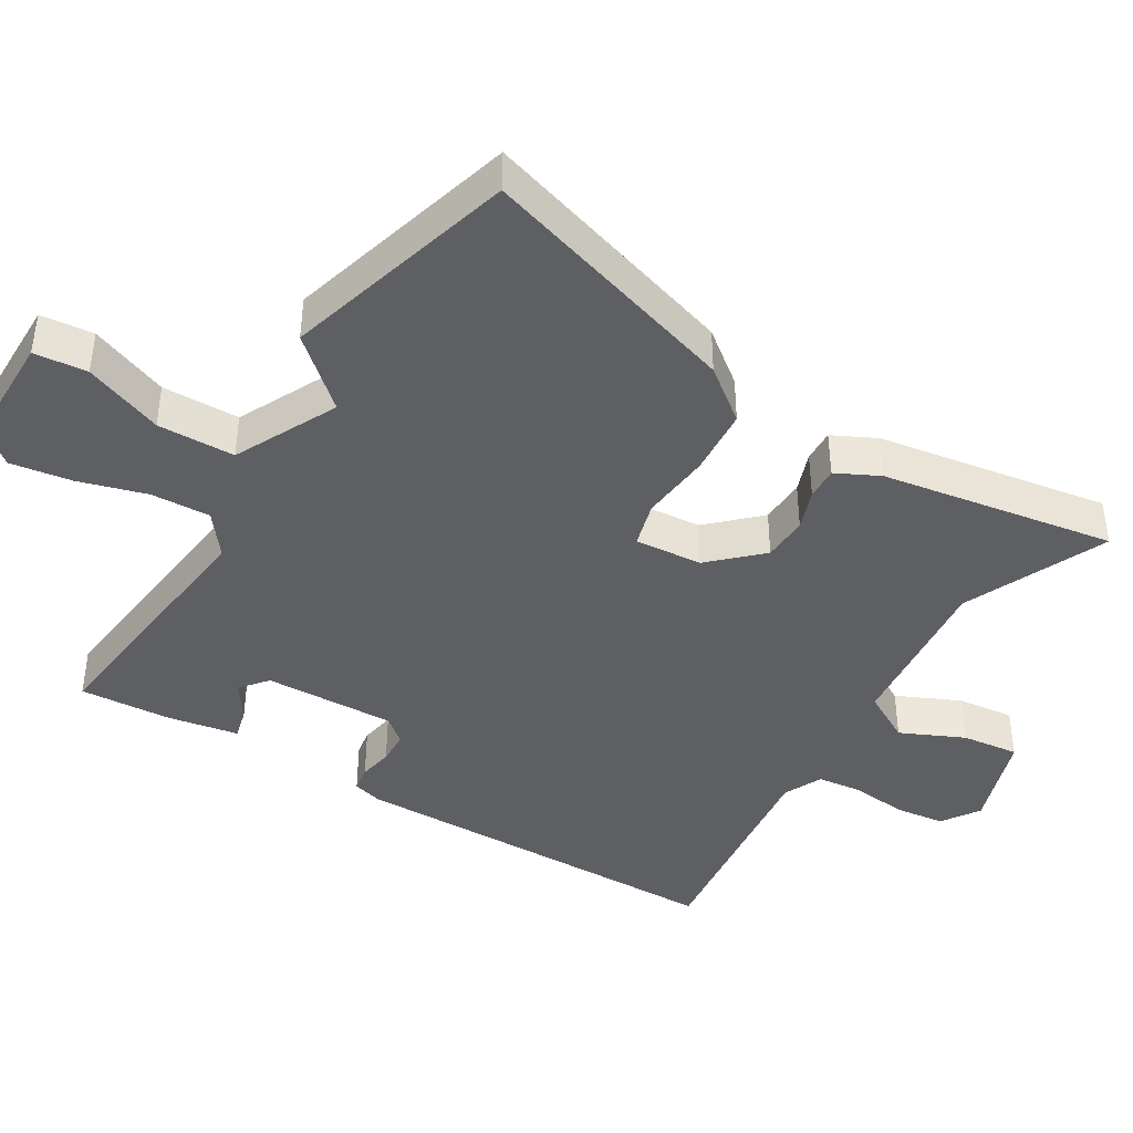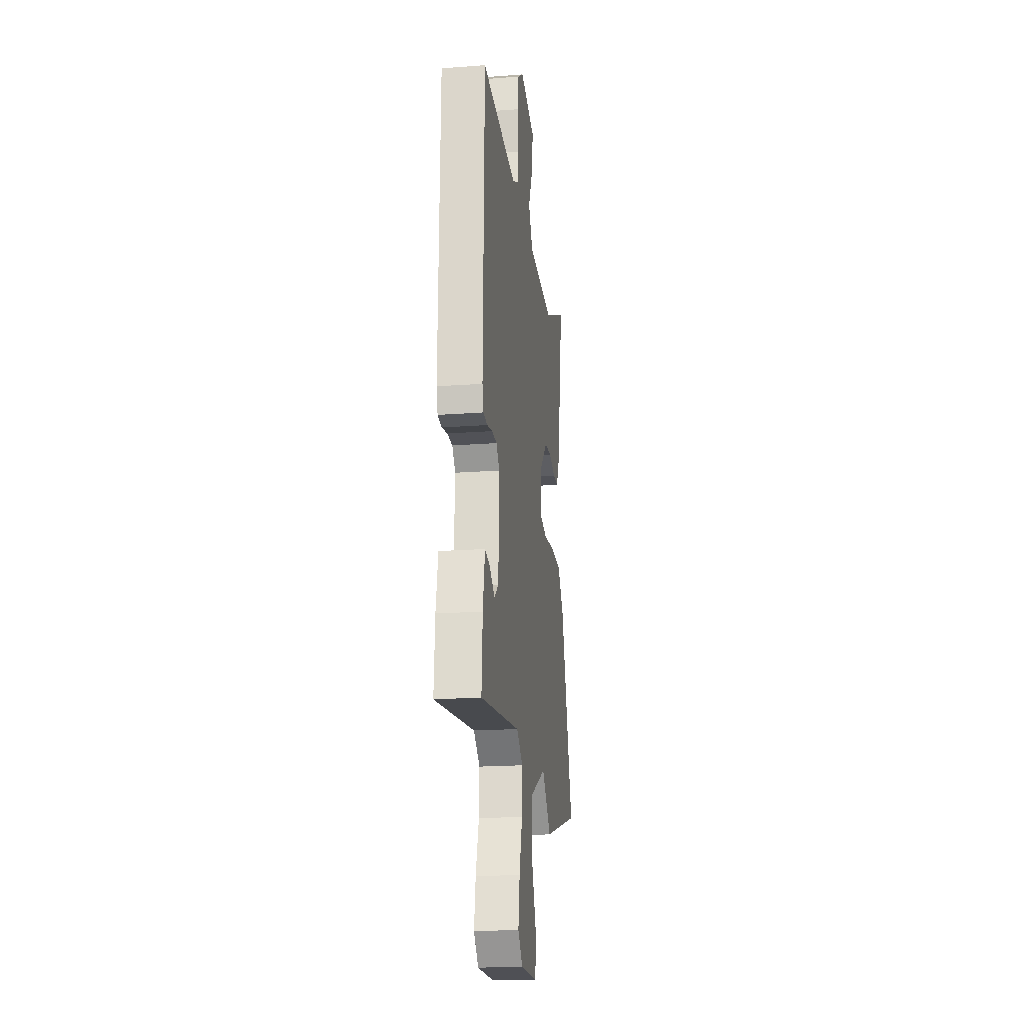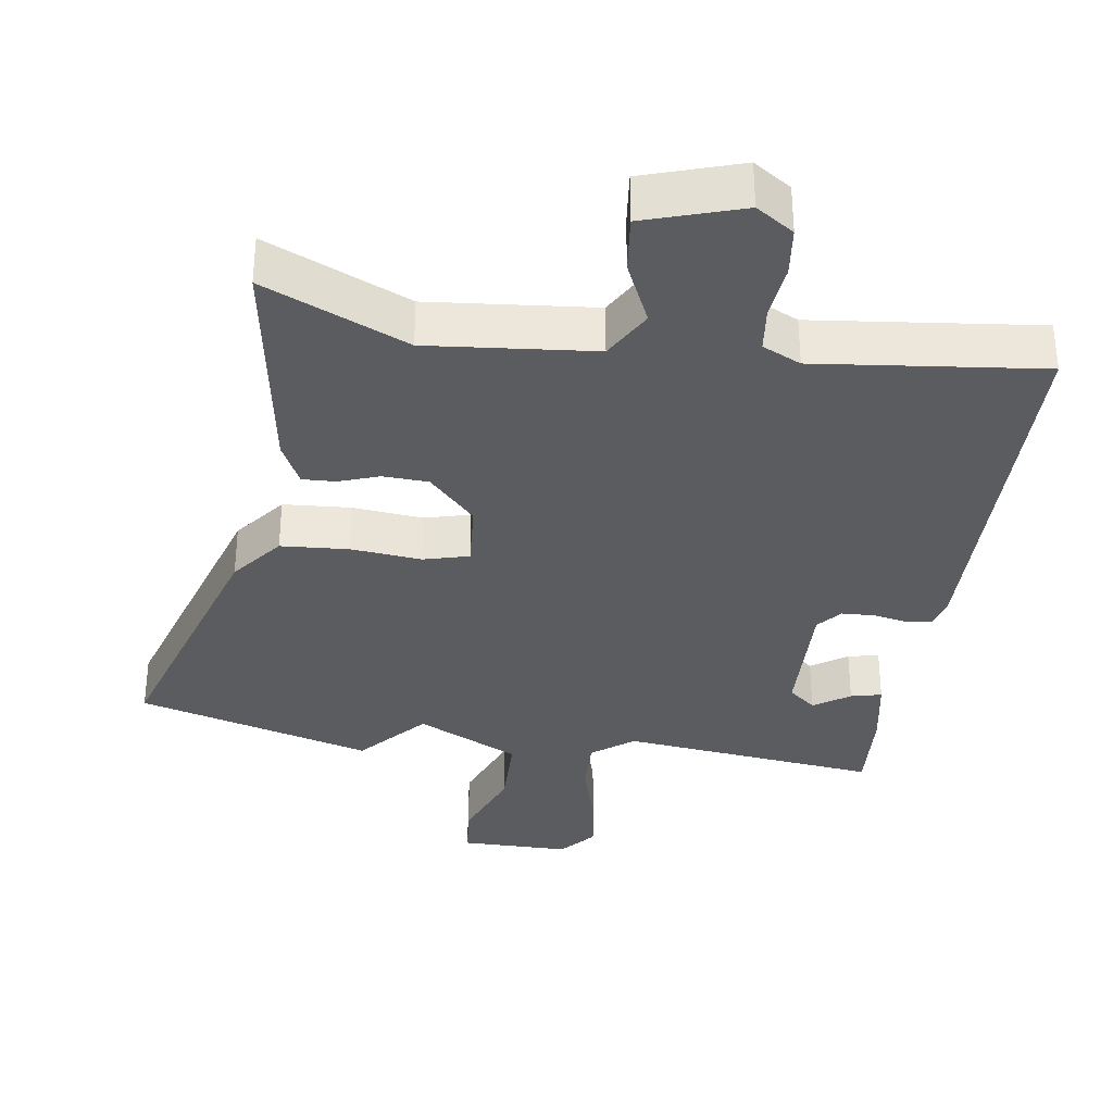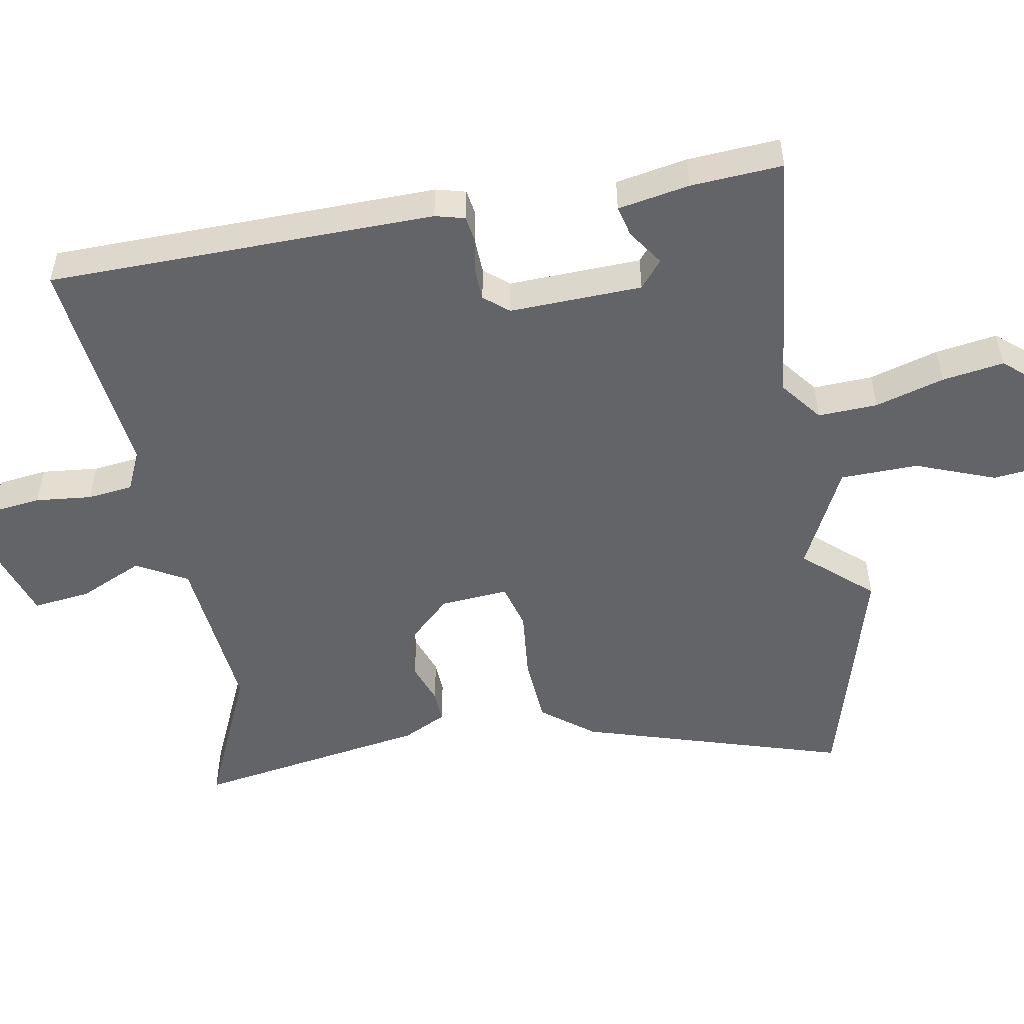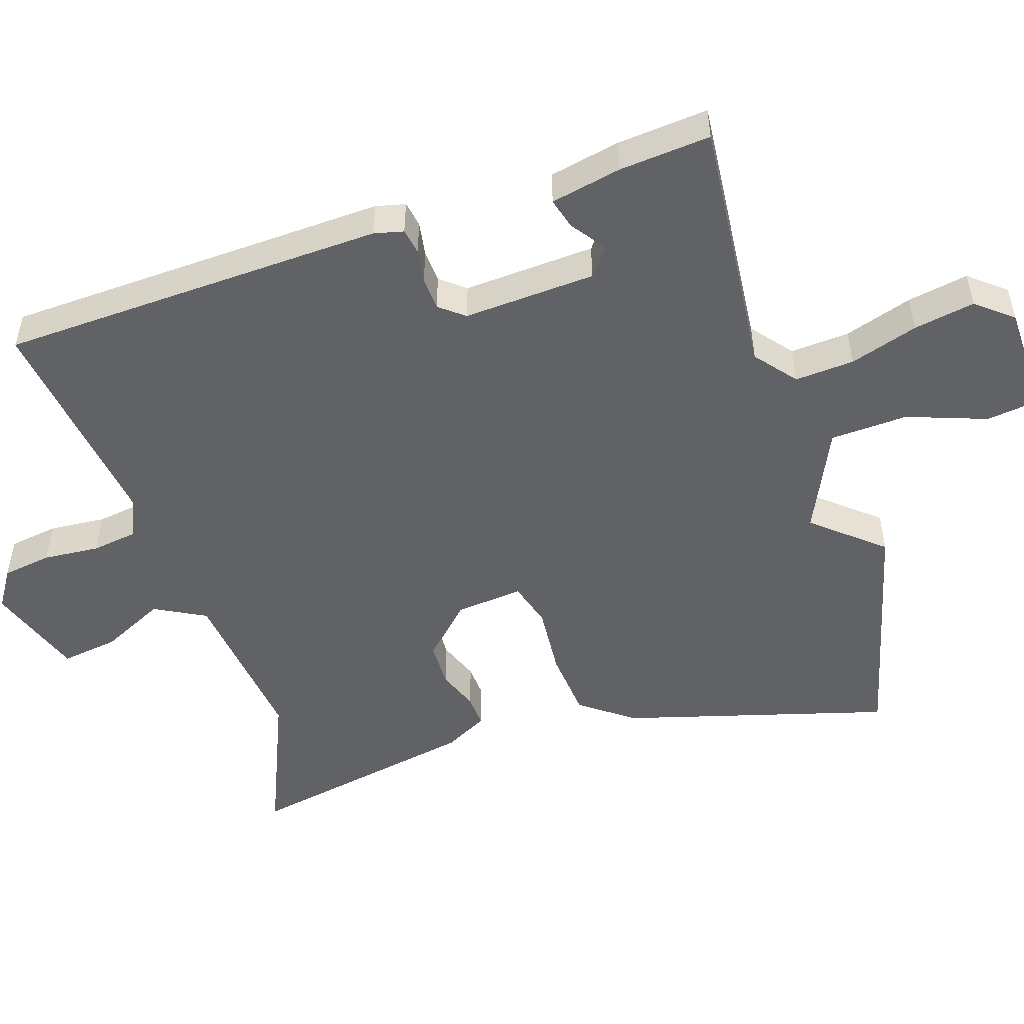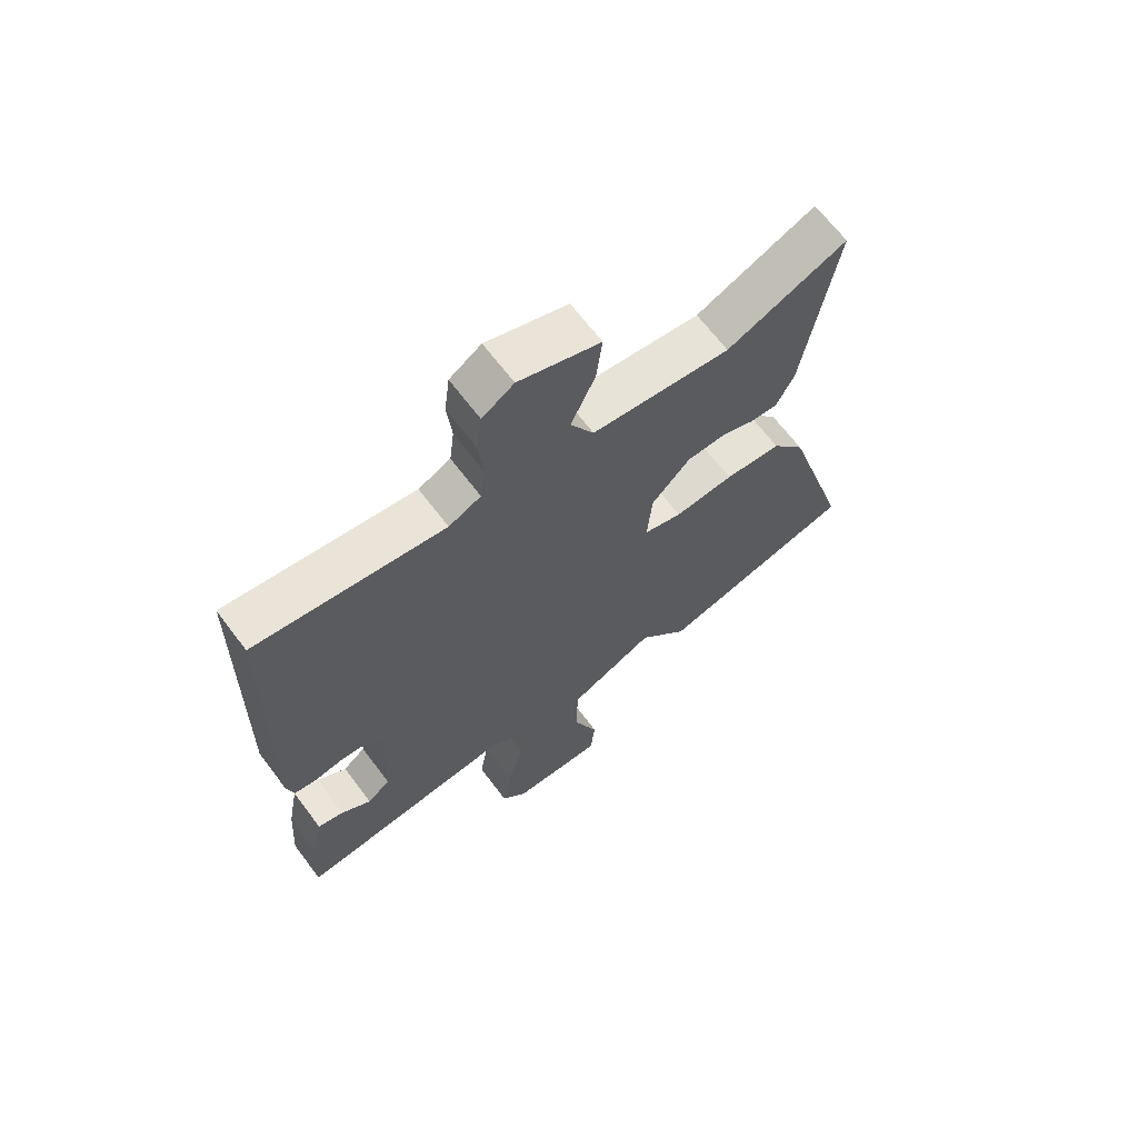
<metadata>
{"format":"obj","ext":"obj","renderer":"f3d","projection":"perspective","resolution":1024,"background":"white","views":[{"elev":-42.0,"azim":-121.4,"up":"+Y"},{"elev":-19.1,"azim":98.1,"up":"+Z"},{"elev":-34.0,"azim":-8.7,"up":"+Y"},{"elev":-51.3,"azim":100.0,"up":"+Y"},{"elev":-50.6,"azim":109.0,"up":"+Y"},{"elev":66.5,"azim":143.0,"up":"+Z"}]}
</metadata>
<code>
v -0.304 0.07 -0.555
v -0.641 0.07 -0.461
v -0.526 0.07 -0.084
v -0.469 0.07 -0.01
v -0.372 0.07 -0.003
v -0.271 0.07 -0.013
v -0.206 0.07 0.005
v -0.214 0.07 0.102
v -0.281 0.07 0.172
v -0.346 0.07 0.175
v -0.404 0.07 0.154
v -0.451 0.07 0.152
v -0.482 0.07 0.214
v -0.538 0.07 0.549
v -0.333 0.07 0.458
v -0.096 0.07 0.482
v -0.056 0.07 0.554
v -0.098 0.07 0.645
v -0.108 0.07 0.727
v 0.031 0.07 0.773
v 0.085 0.07 0.737
v 0.094 0.07 0.666
v 0.086 0.07 0.586
v 0.094 0.07 0.521
v 0.149 0.07 0.495
v 0.471 0.07 0.533
v 0.481 0.07 -0.019
v 0.47 0.07 -0.061
v 0.433 0.07 -0.067
v 0.384 0.07 -0.058
v 0.337 0.07 -0.06
v 0.308 0.07 -0.095
v 0.315 0.07 -0.284
v 0.354 0.07 -0.316
v 0.405 0.07 -0.281
v 0.449 0.07 -0.27
v 0.468 0.07 -0.372
v 0.477 0.07 -0.503
v 0.107 0.07 -0.462
v 0.048 0.07 -0.508
v 0.052 0.07 -0.593
v 0.081 0.07 -0.691
v 0.095 0.07 -0.779
v 0.052 0.07 -0.83
v -0.105 0.07 -0.831
v -0.113 0.07 -0.755
v -0.07 0.07 -0.642
v -0.073 0.07 -0.531
v -0.22 0.07 -0.459
v -0.304 0 -0.555
v -0.641 0 -0.461
v -0.526 0 -0.084
v -0.469 0 -0.01
v -0.372 0 -0.003
v -0.271 0 -0.013
v -0.206 0 0.005
v -0.214 0 0.102
v -0.281 0 0.172
v -0.346 0 0.175
v -0.404 0 0.154
v -0.451 0 0.152
v -0.482 0 0.214
v -0.538 0 0.549
v -0.333 0 0.458
v -0.096 0 0.482
v -0.056 0 0.554
v -0.098 0 0.645
v -0.108 0 0.727
v 0.031 0 0.773
v 0.085 0 0.737
v 0.094 0 0.666
v 0.086 0 0.586
v 0.094 0 0.521
v 0.149 0 0.495
v 0.471 0 0.533
v 0.481 0 -0.019
v 0.47 0 -0.061
v 0.433 0 -0.067
v 0.384 0 -0.058
v 0.337 0 -0.06
v 0.308 0 -0.095
v 0.315 0 -0.284
v 0.354 0 -0.316
v 0.405 0 -0.281
v 0.449 0 -0.27
v 0.468 0 -0.372
v 0.477 0 -0.503
v 0.107 0 -0.462
v 0.048 0 -0.508
v 0.052 0 -0.593
v 0.081 0 -0.691
v 0.095 0 -0.779
v 0.052 0 -0.83
v -0.105 0 -0.831
v -0.113 0 -0.755
v -0.07 0 -0.642
v -0.073 0 -0.531
v -0.22 0 -0.459
f 45 46 47
f 44 45 47
f 43 44 47
f 42 43 47
f 41 42 47
f 40 41 47 48
f 39 40 48 49
f 36 37 38
f 35 36 38
f 34 35 38
f 33 34 38 39
f 32 33 39 49
f 28 29 30
f 27 28 30
f 26 27 30
f 25 26 30
f 24 25 30 31
f 21 22 23
f 20 21 23
f 19 20 23
f 18 19 23
f 17 18 23
f 16 17 23 24
f 13 14 15
f 12 13 15
f 11 12 15
f 10 11 15
f 9 10 15 16
f 24 31 32
f 16 24 32
f 9 16 32
f 8 9 32
f 4 5 6
f 3 4 6
f 2 3 6
f 1 2 6
f 49 1 6
f 32 49 6 7
f 7 8 32
f 96 95 94
f 96 94 93
f 96 93 92
f 96 92 91
f 96 91 90
f 97 96 90 89
f 98 97 89 88
f 87 86 85
f 87 85 84
f 87 84 83
f 88 87 83 82
f 98 88 82 81
f 79 78 77
f 79 77 76
f 79 76 75
f 79 75 74
f 80 79 74 73
f 72 71 70
f 72 70 69
f 72 69 68
f 72 68 67
f 72 67 66
f 73 72 66 65
f 64 63 62
f 64 62 61
f 64 61 60
f 64 60 59
f 65 64 59 58
f 81 80 73
f 81 73 65
f 81 65 58
f 81 58 57
f 55 54 53
f 55 53 52
f 55 52 51
f 55 51 50
f 55 50 98
f 56 55 98 81
f 81 57 56
f 1 50 51 2
f 2 51 52 3
f 3 52 53 4
f 4 53 54 5
f 5 54 55 6
f 6 55 56 7
f 7 56 57 8
f 8 57 58 9
f 9 58 59 10
f 10 59 60 11
f 11 60 61 12
f 12 61 62 13
f 13 62 63 14
f 14 63 64 15
f 15 64 65 16
f 16 65 66 17
f 17 66 67 18
f 18 67 68 19
f 19 68 69 20
f 20 69 70 21
f 21 70 71 22
f 22 71 72 23
f 23 72 73 24
f 24 73 74 25
f 25 74 75 26
f 26 75 76 27
f 27 76 77 28
f 28 77 78 29
f 29 78 79 30
f 30 79 80 31
f 31 80 81 32
f 32 81 82 33
f 33 82 83 34
f 34 83 84 35
f 35 84 85 36
f 36 85 86 37
f 37 86 87 38
f 38 87 88 39
f 39 88 89 40
f 40 89 90 41
f 41 90 91 42
f 42 91 92 43
f 43 92 93 44
f 44 93 94 45
f 45 94 95 46
f 46 95 96 47
f 47 96 97 48
f 48 97 98 49
f 49 98 50 1

</code>
